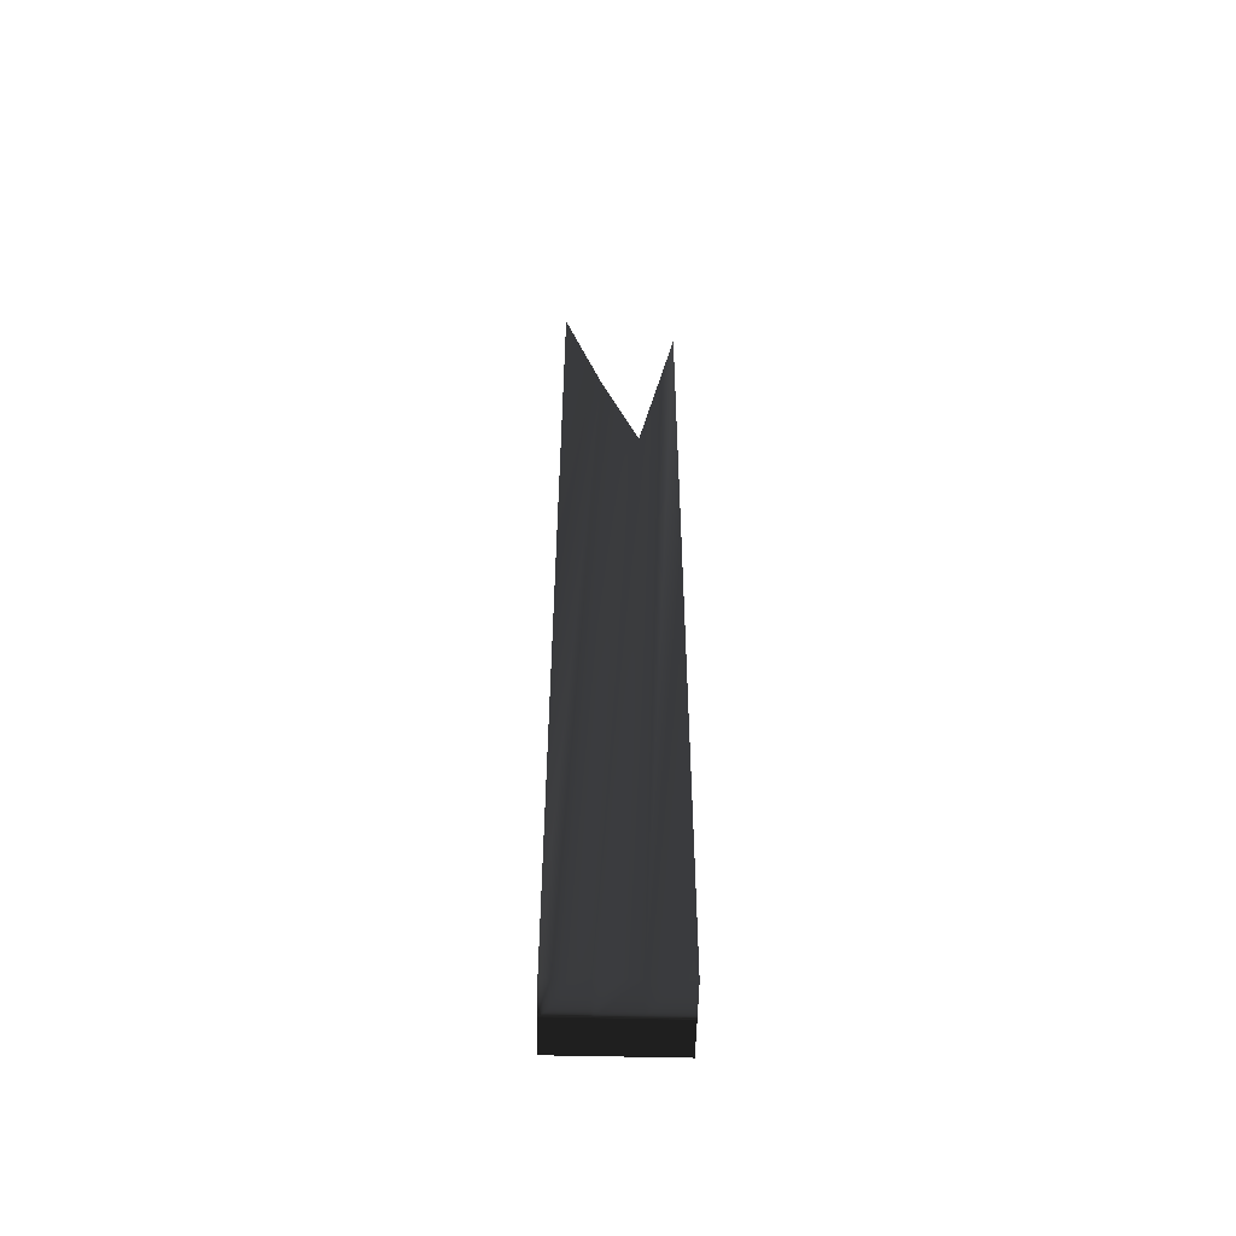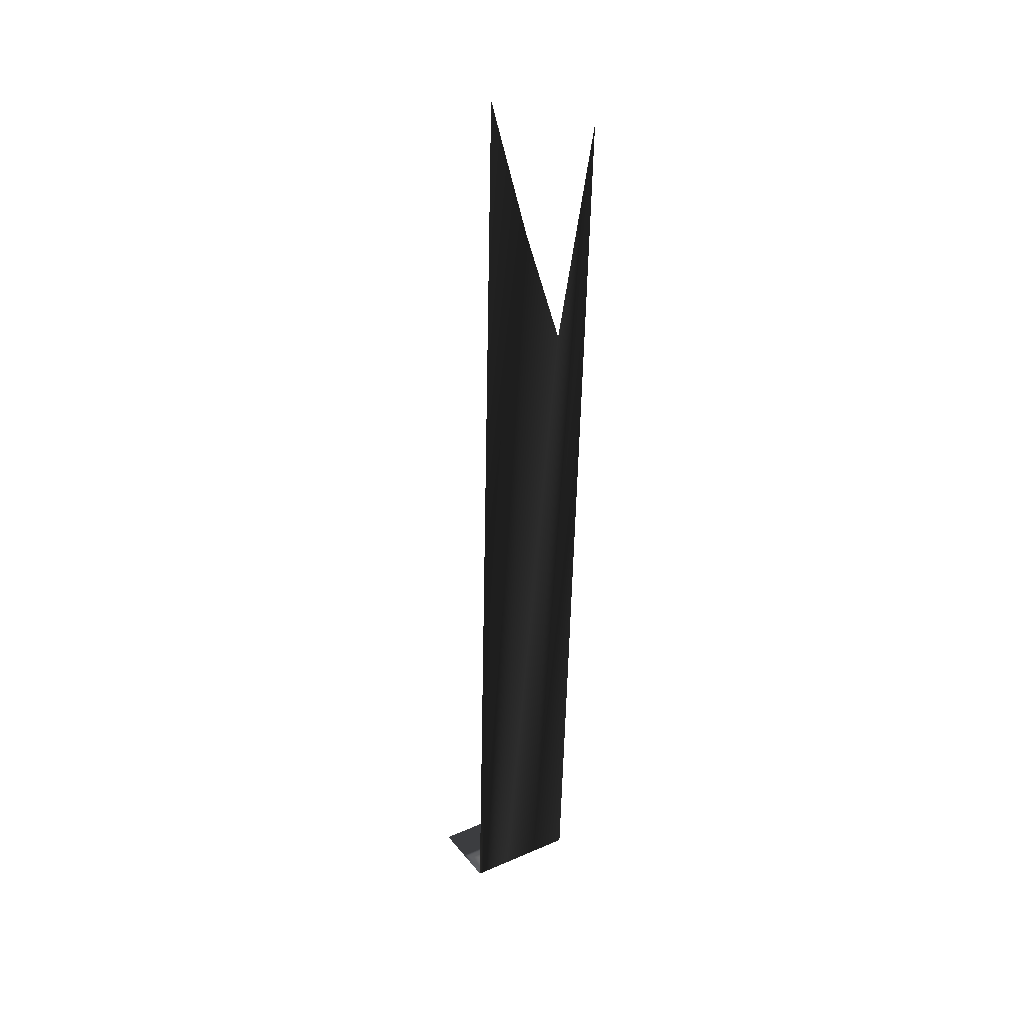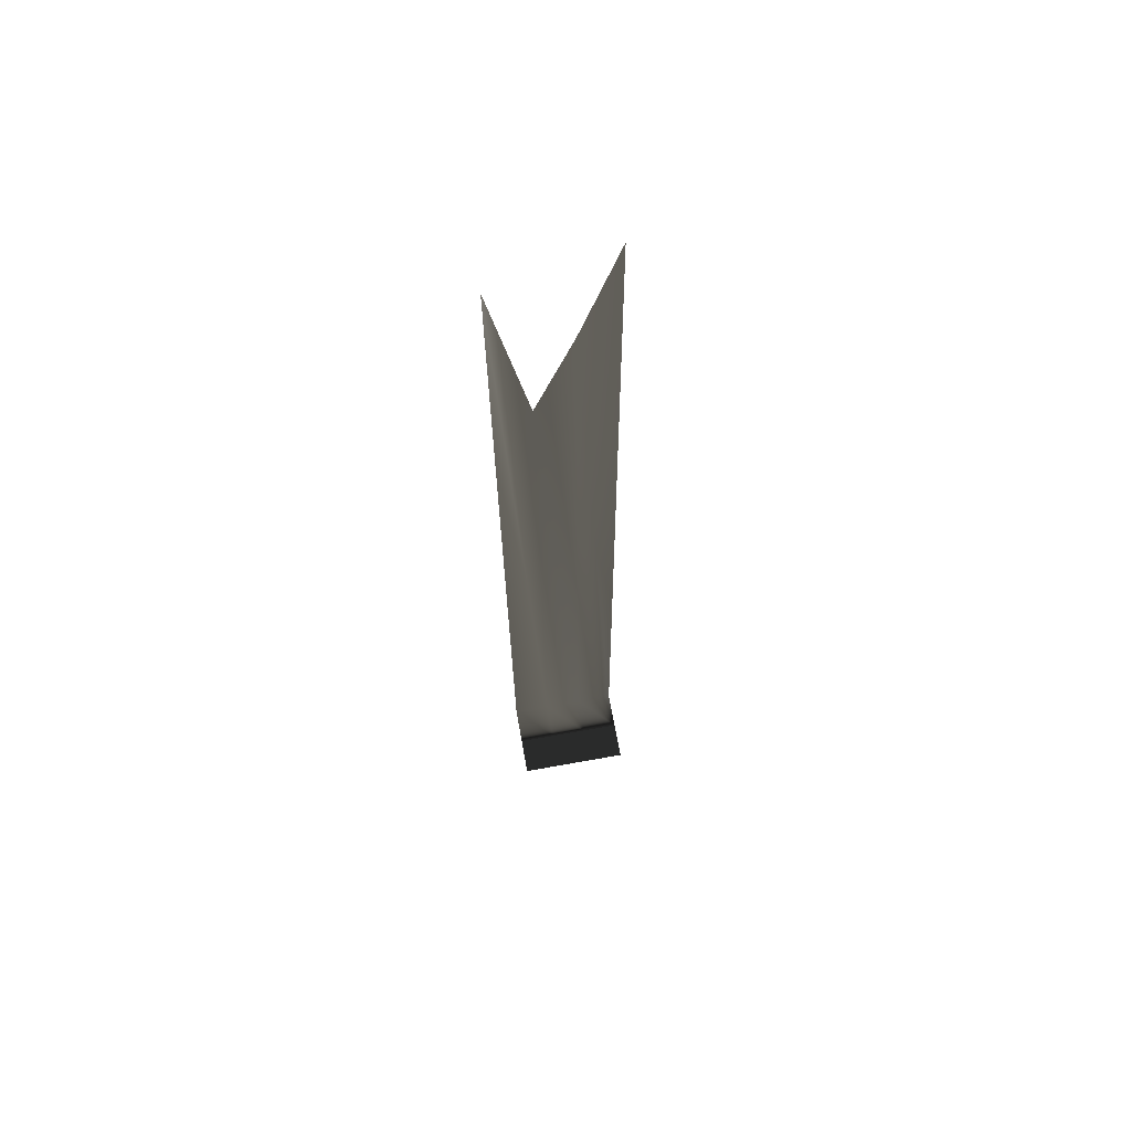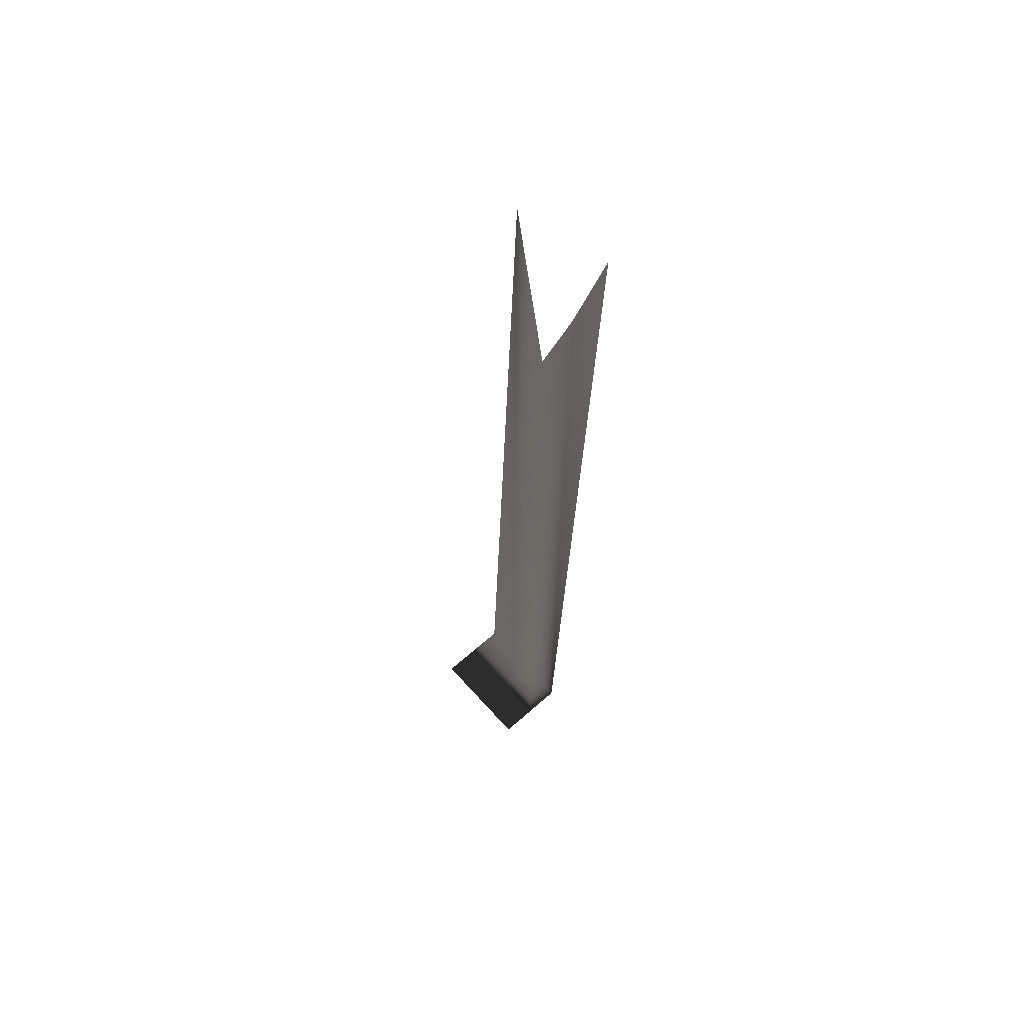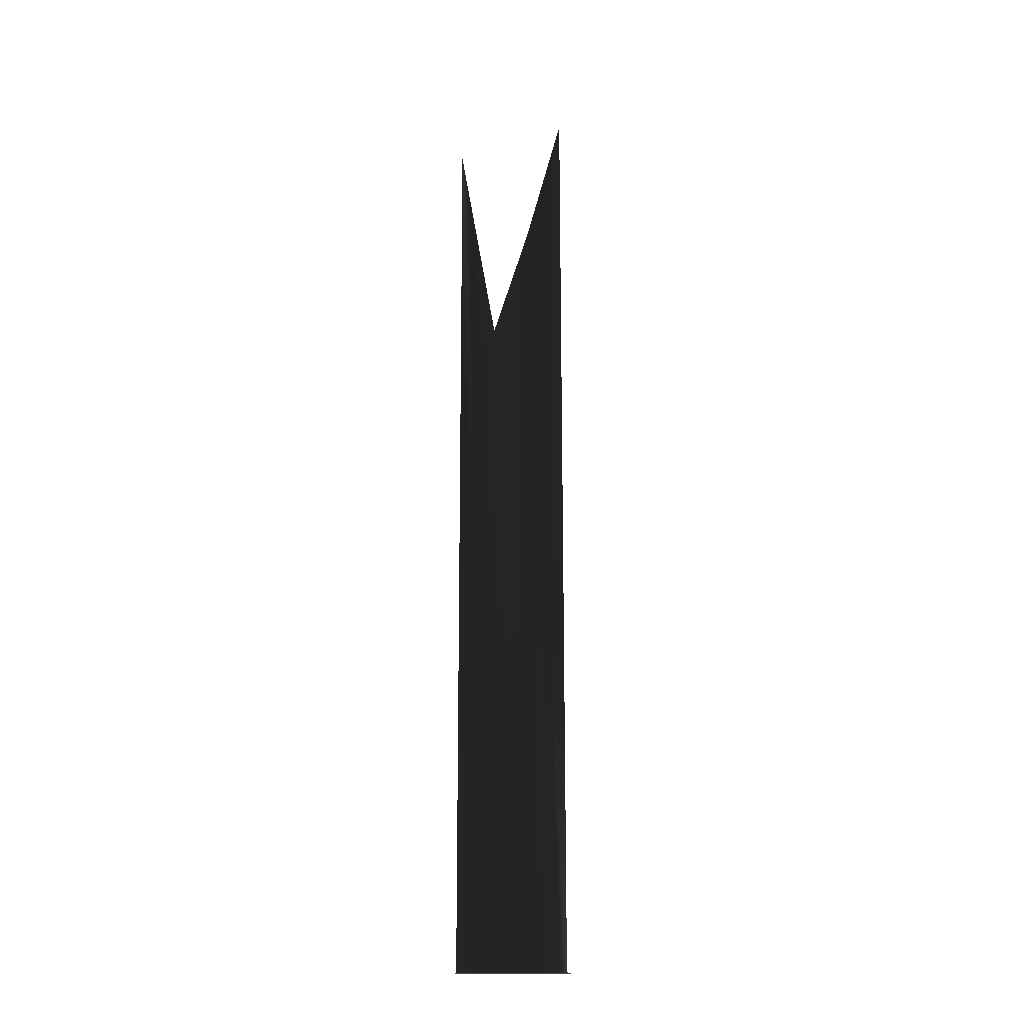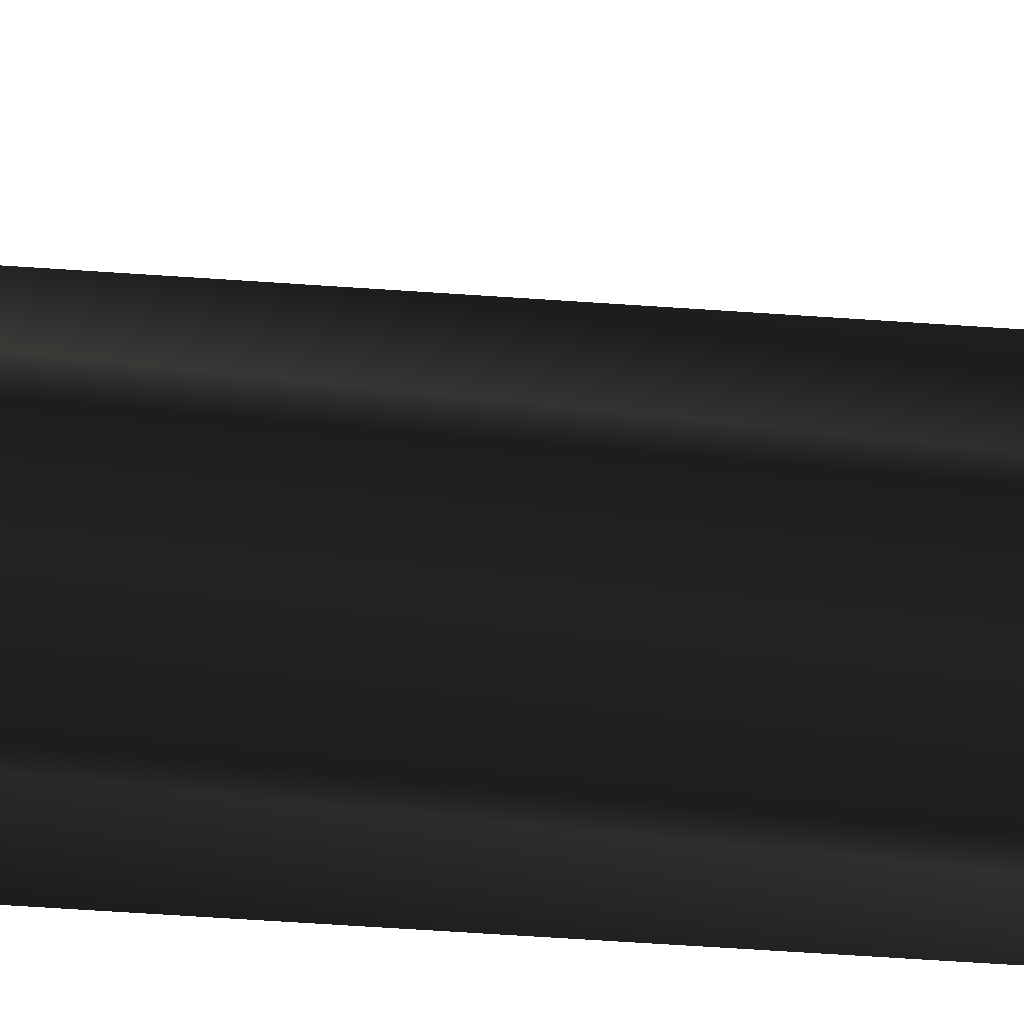
<metadata>
{"format":"obj","ext":"obj","renderer":"f3d","projection":"perspective","resolution":1024,"background":"white","views":[{"elev":-56.0,"azim":178.6,"up":"+Y"},{"elev":31.4,"azim":148.5,"up":"+Y"},{"elev":67.4,"azim":-10.2,"up":"+Y"},{"elev":63.8,"azim":48.2,"up":"+Y"},{"elev":-13.8,"azim":-1.2,"up":"+Y"},{"elev":-63.3,"azim":-95.1,"up":"+Z"}]}
</metadata>
<code>
v 0 24.3 0
v 1 18.7 0
v 2 21.8 0
v 3 25.4 0
v 0 0 1
v 1 0 1
v 2 0 1
v 3 0 1
v 0 0 2
v 1 0 2
v 2 0 2
v 3 0 2
v 0 0 3
v 1 0 3
v 2 0 3
v 3 0 3
f 1 2 6
f 1 6 5
f 2 3 7
f 2 7 6
f 3 4 8
f 3 8 7
f 5 6 10
f 5 10 9
f 6 7 11
f 6 11 10
f 7 8 12
f 7 12 11
f 9 10 14
f 9 14 13
f 10 11 15
f 10 15 14
f 11 12 16
f 11 16 15

</code>
